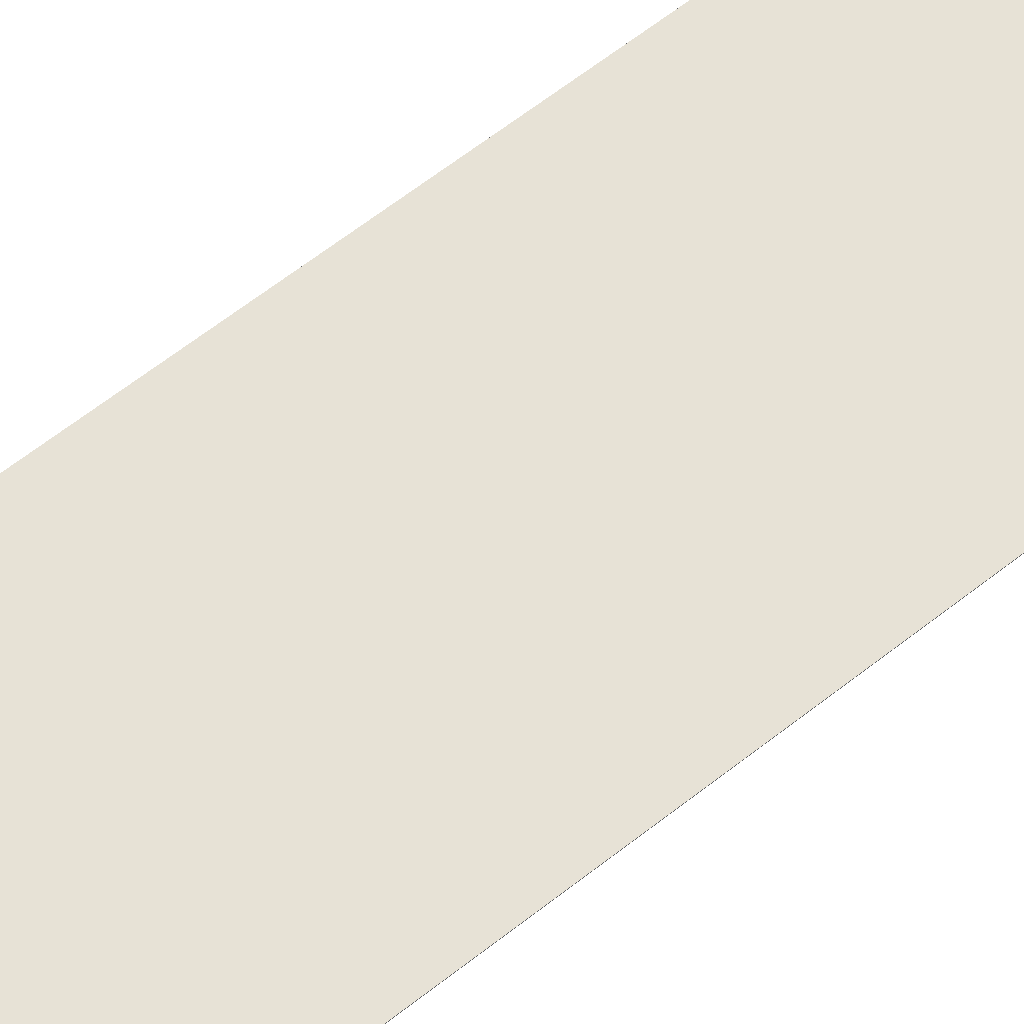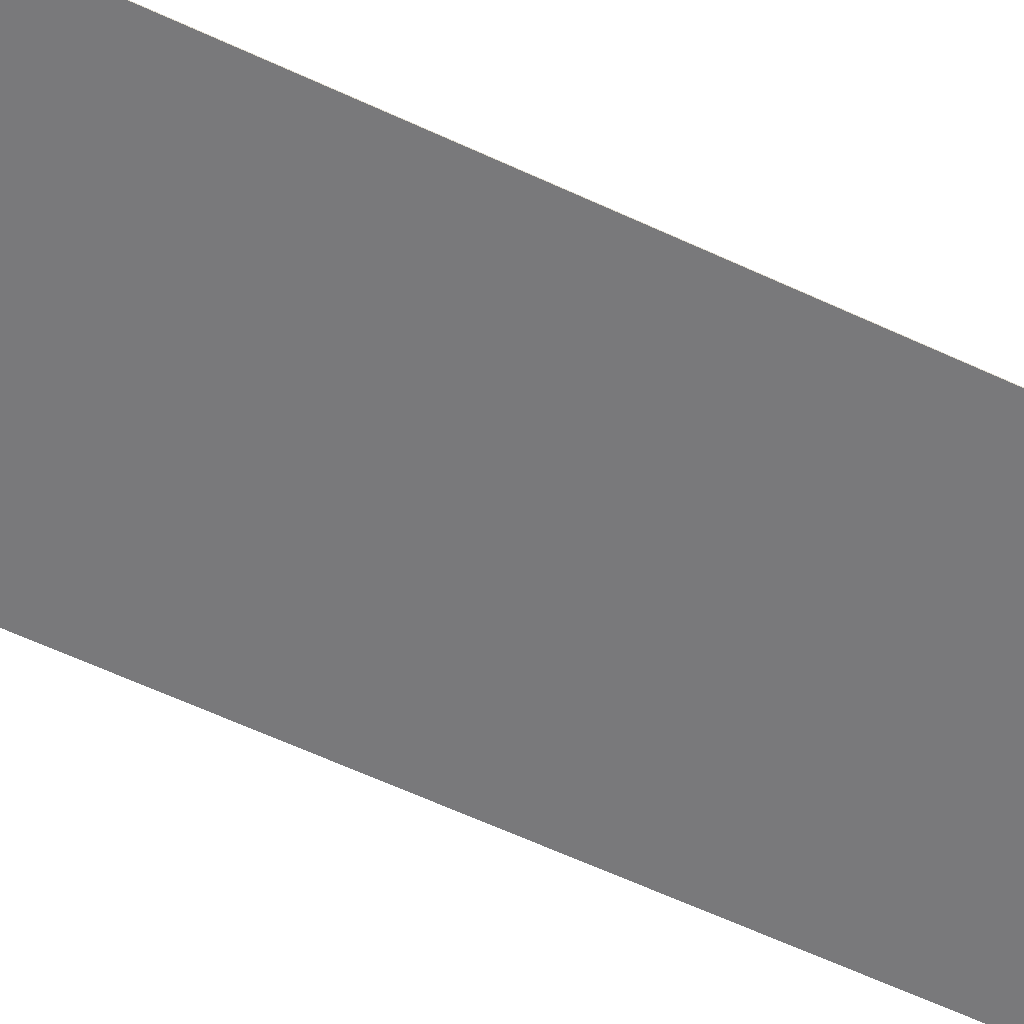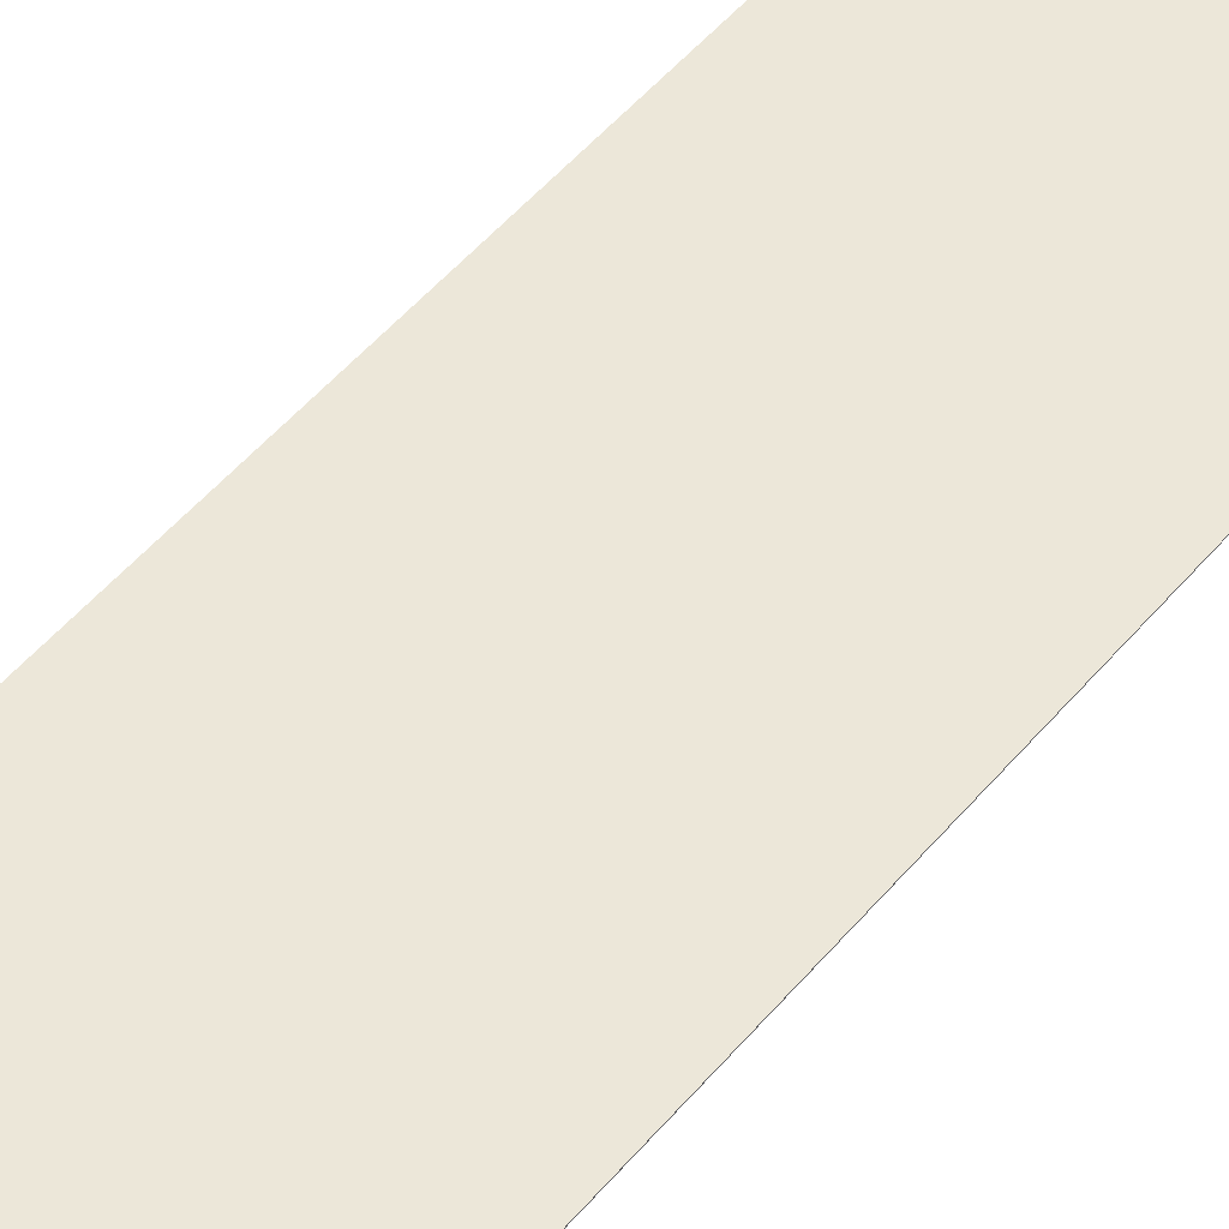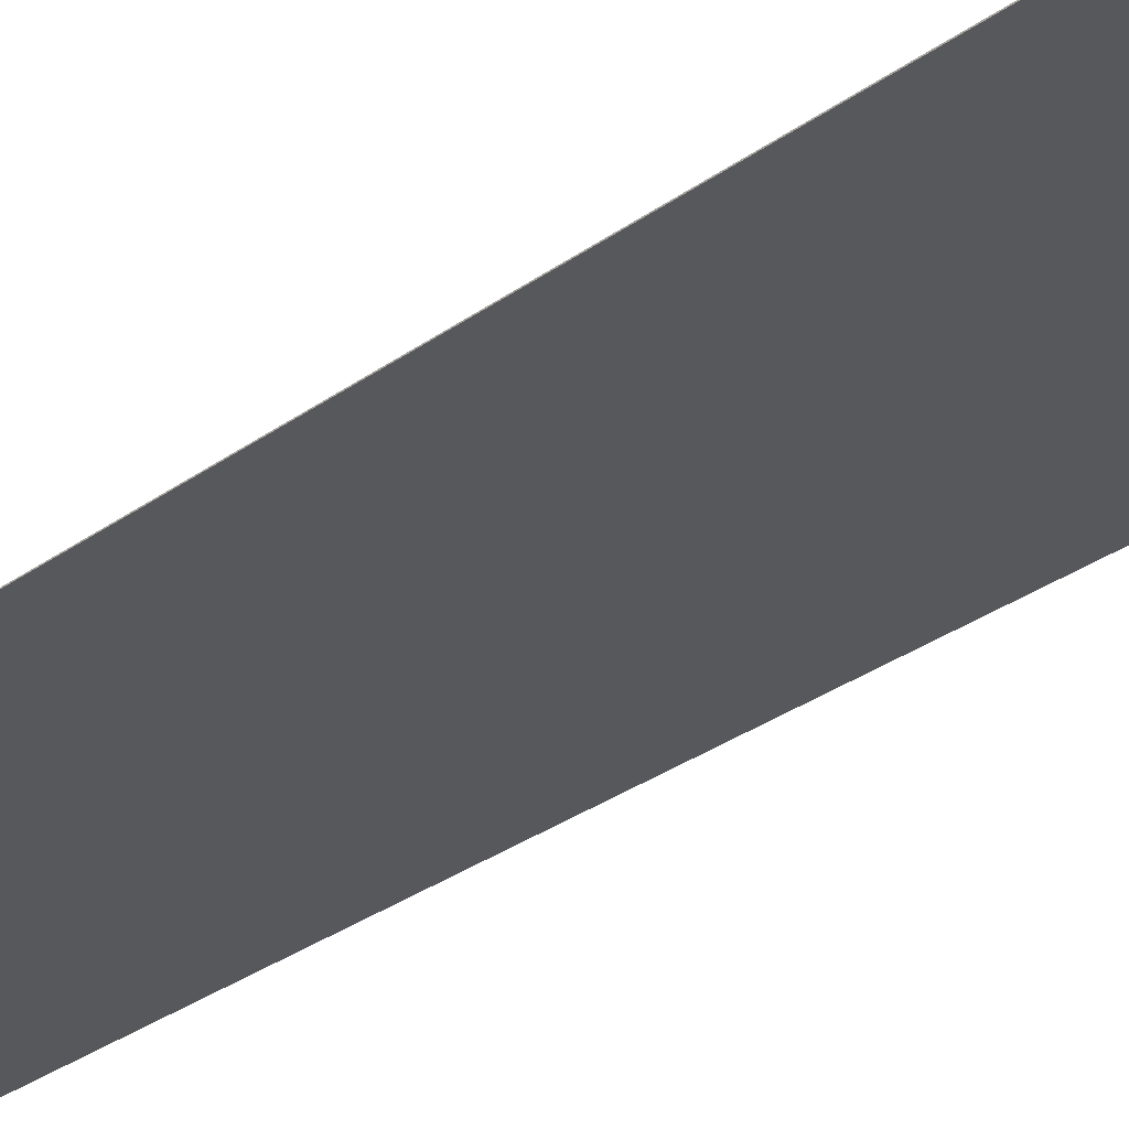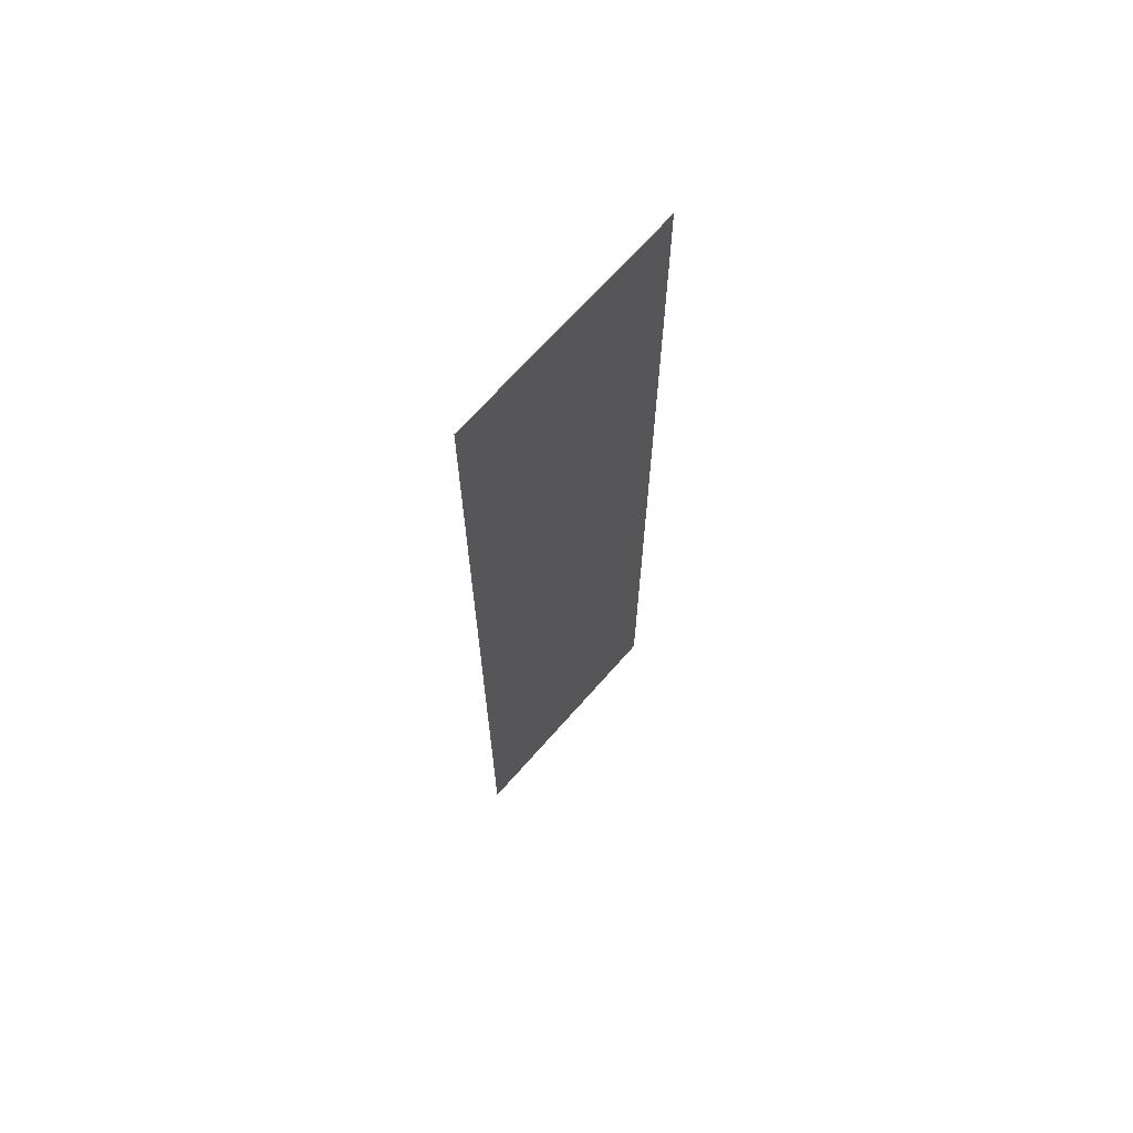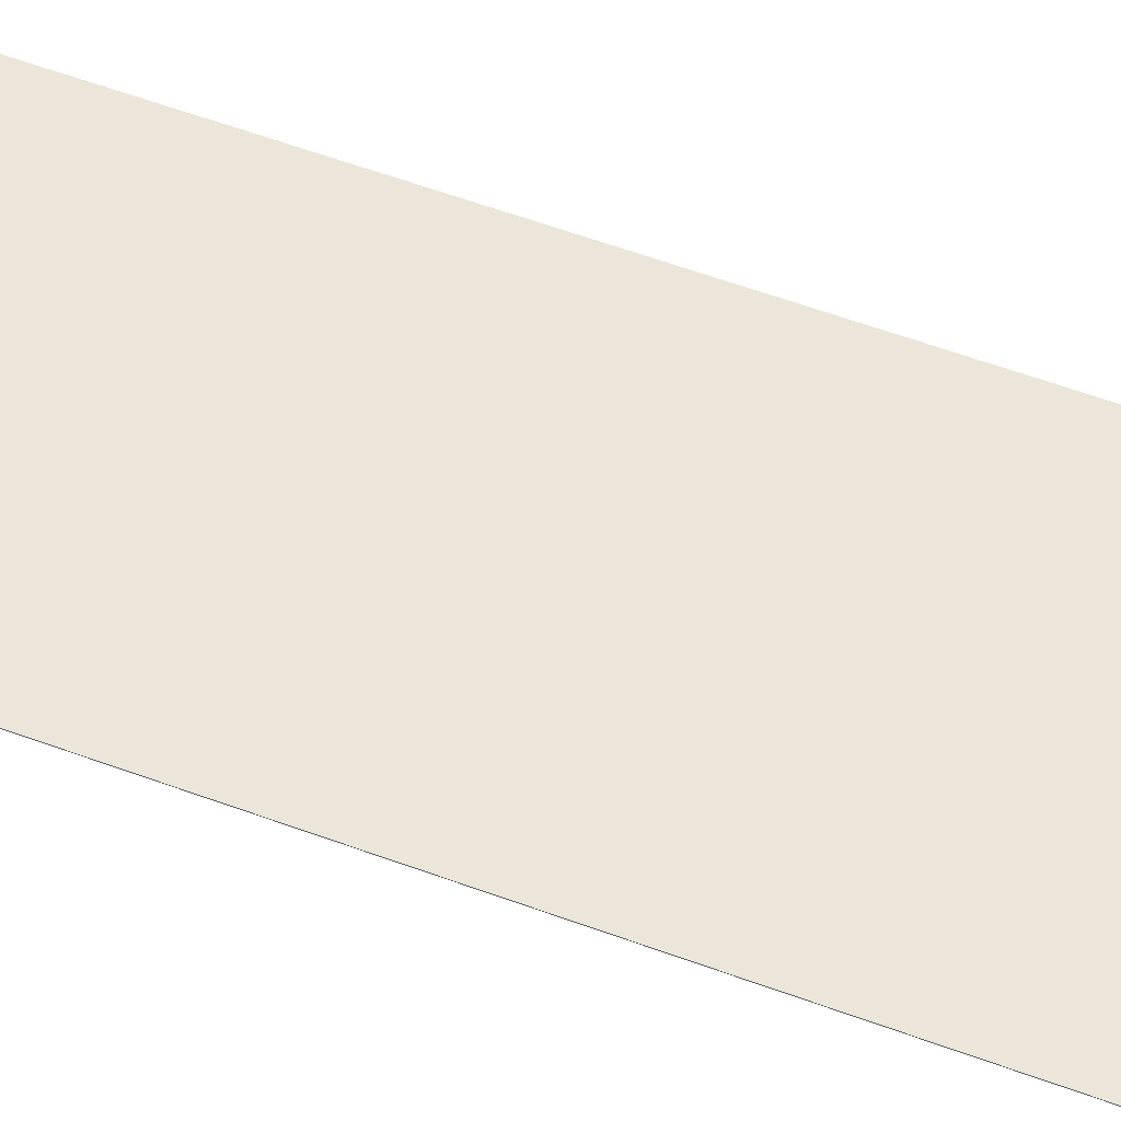
<metadata>
{"format":"obj","ext":"obj","renderer":"f3d","projection":"perspective","resolution":1024,"background":"white","views":[{"elev":63.7,"azim":51.6,"up":"+Z"},{"elev":-57.9,"azim":63.8,"up":"+Z"},{"elev":49.9,"azim":-141.9,"up":"+Z"},{"elev":-28.5,"azim":-42.0,"up":"+Z"},{"elev":68.3,"azim":131.3,"up":"+Y"},{"elev":55.9,"azim":111.4,"up":"+Z"}]}
</metadata>
<code>
o placa_xadrez
v -40 -0 -0.1
v -40 0 0
v -40 160 -0.1
v -40 160 -2.4e-05
v 0 -0 -0.1
v 0 0 0
v 0 160 -0.1
v 0 160 -2.4e-05
f 6 5 8
f 8 5 7
f 2 6 4
f 4 6 8
f 1 2 3
f 3 2 4
f 5 1 7
f 7 1 3
f 3 4 7
f 7 4 8
f 5 6 1
f 1 6 2

</code>
